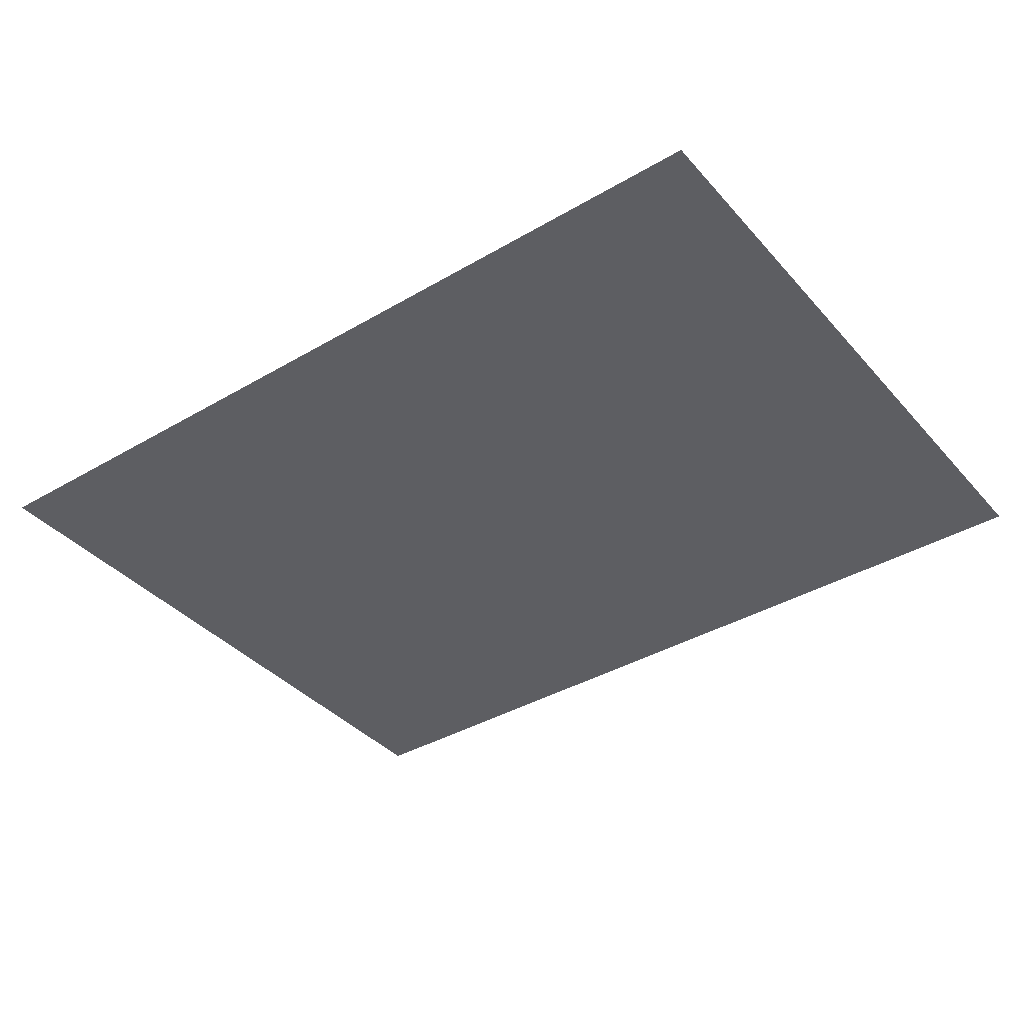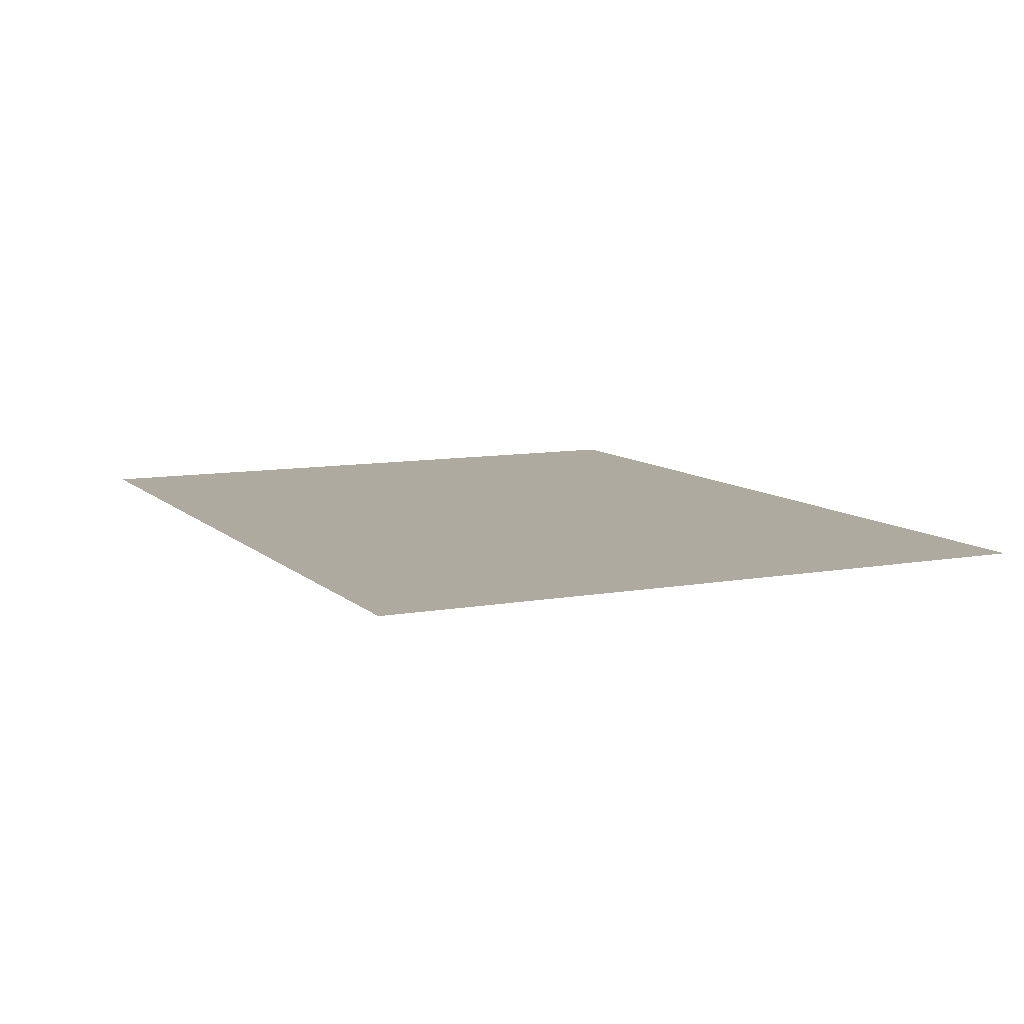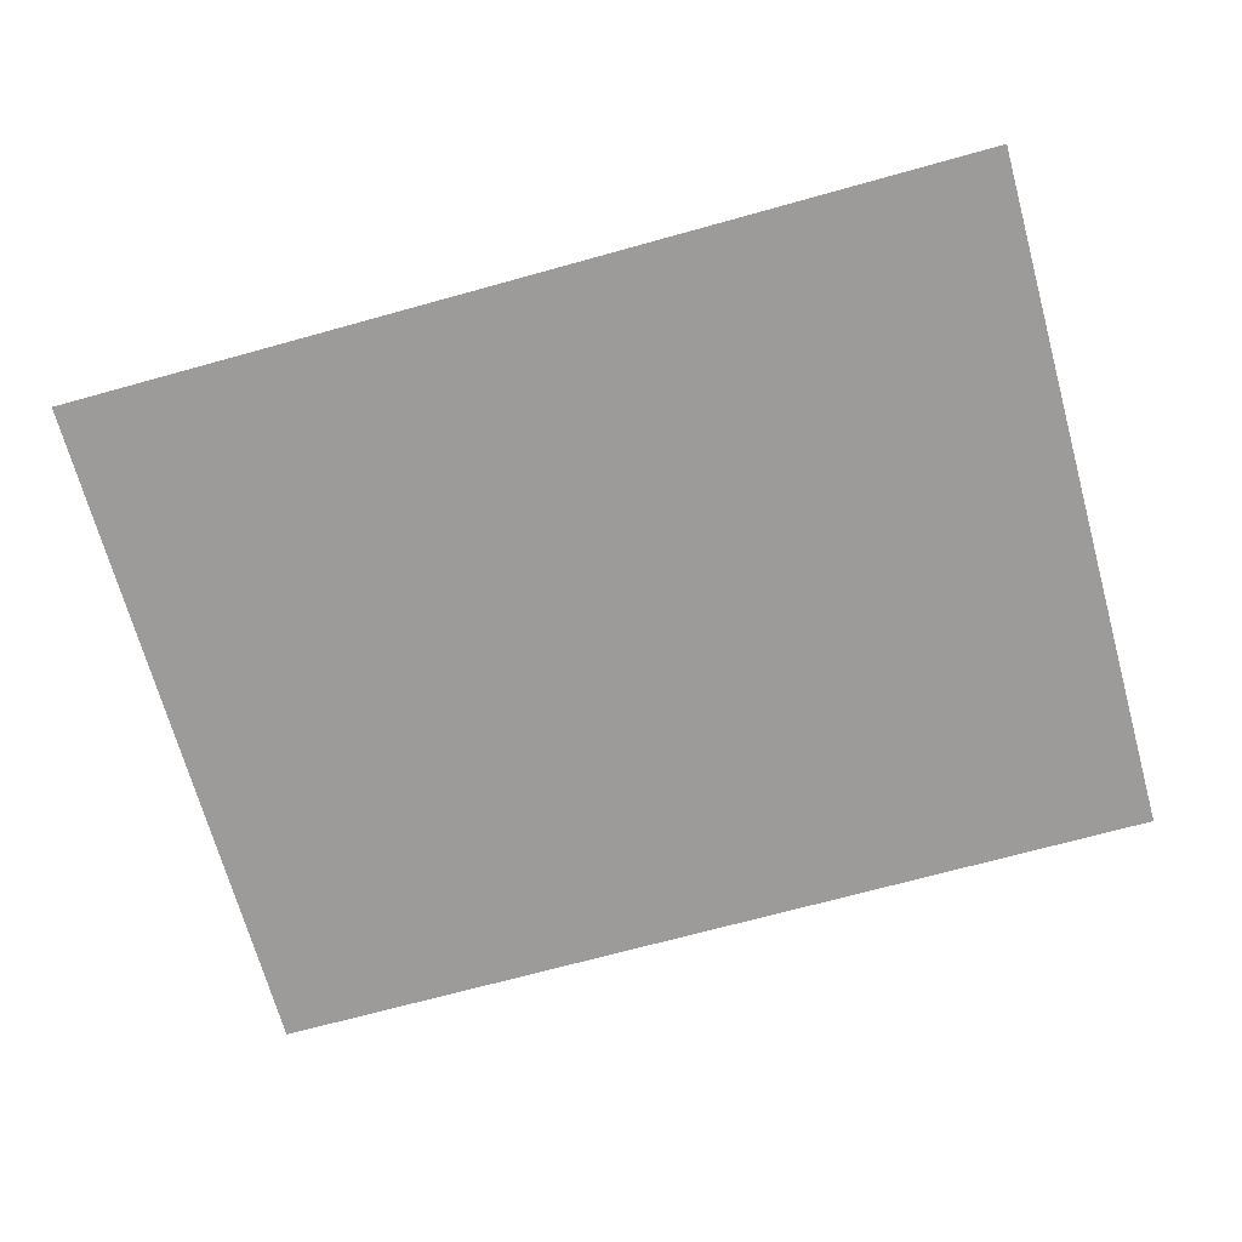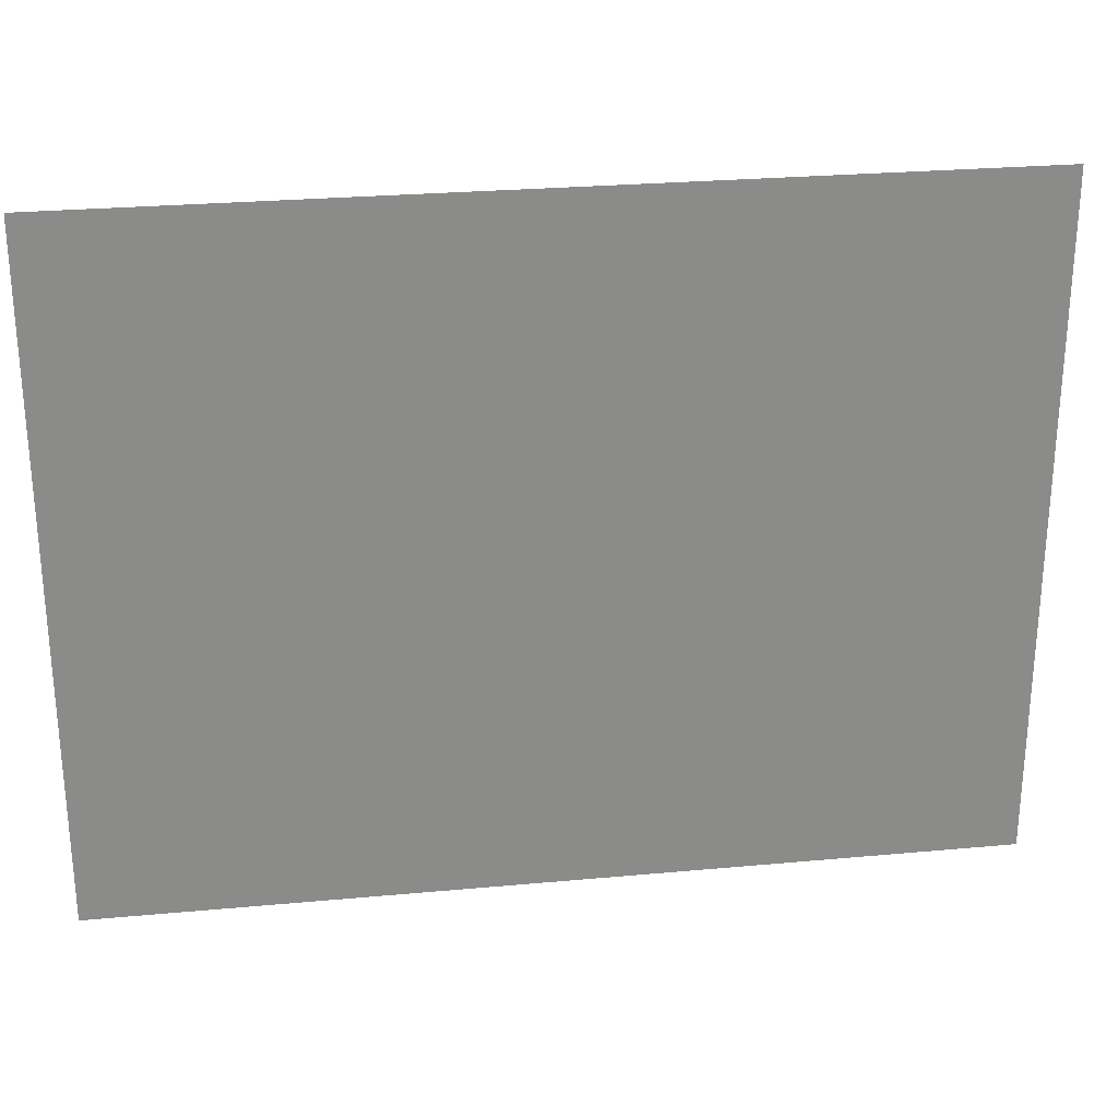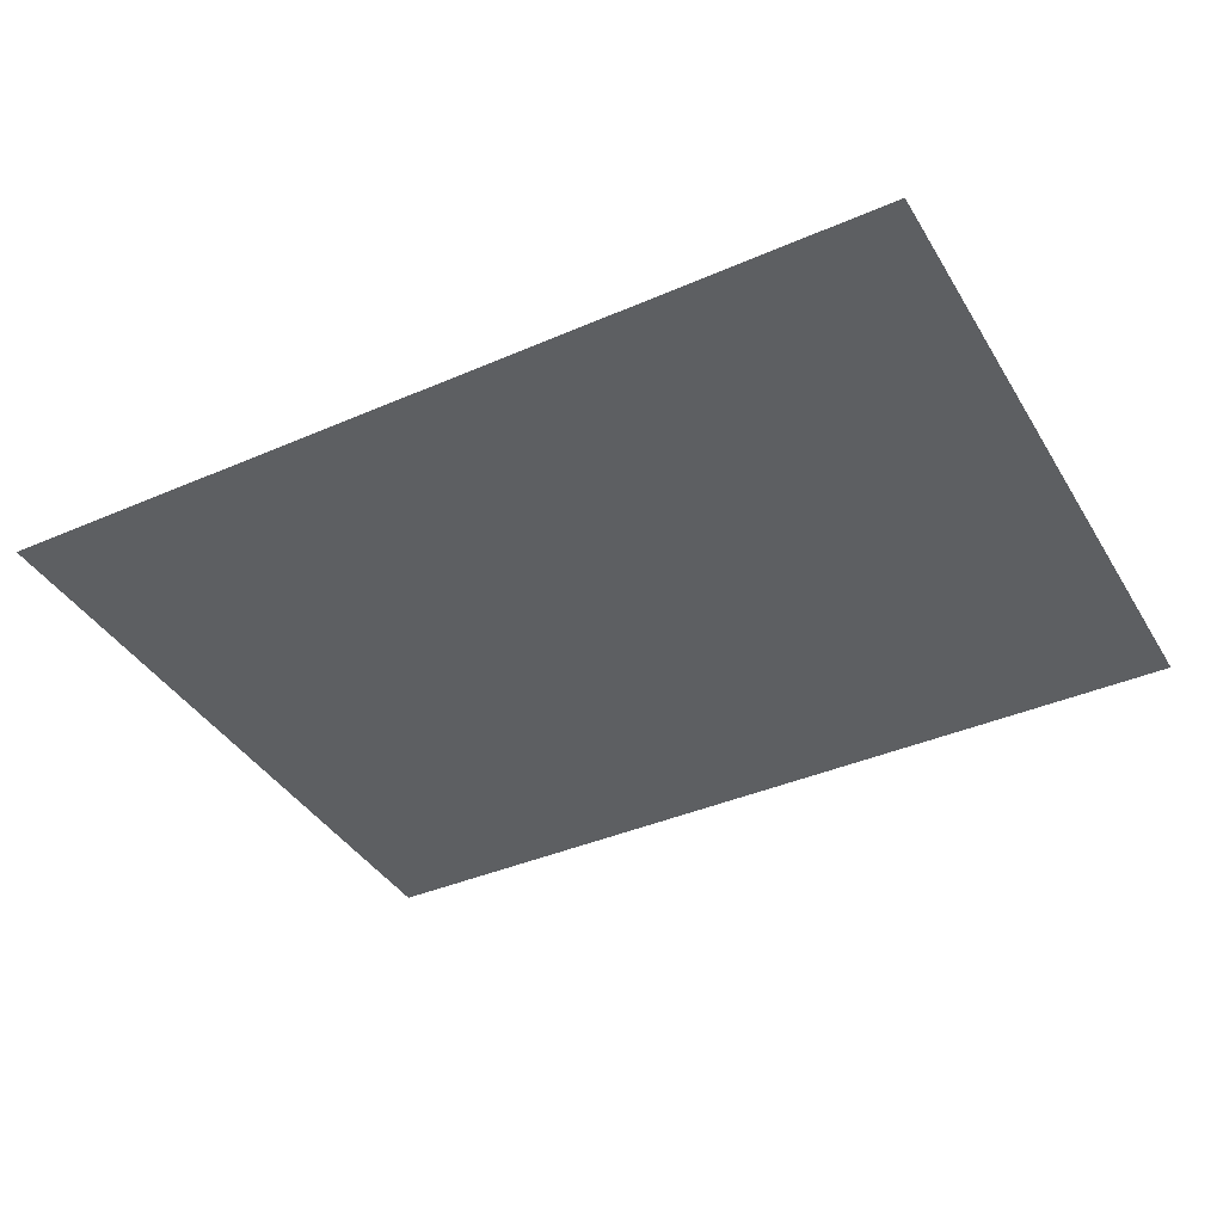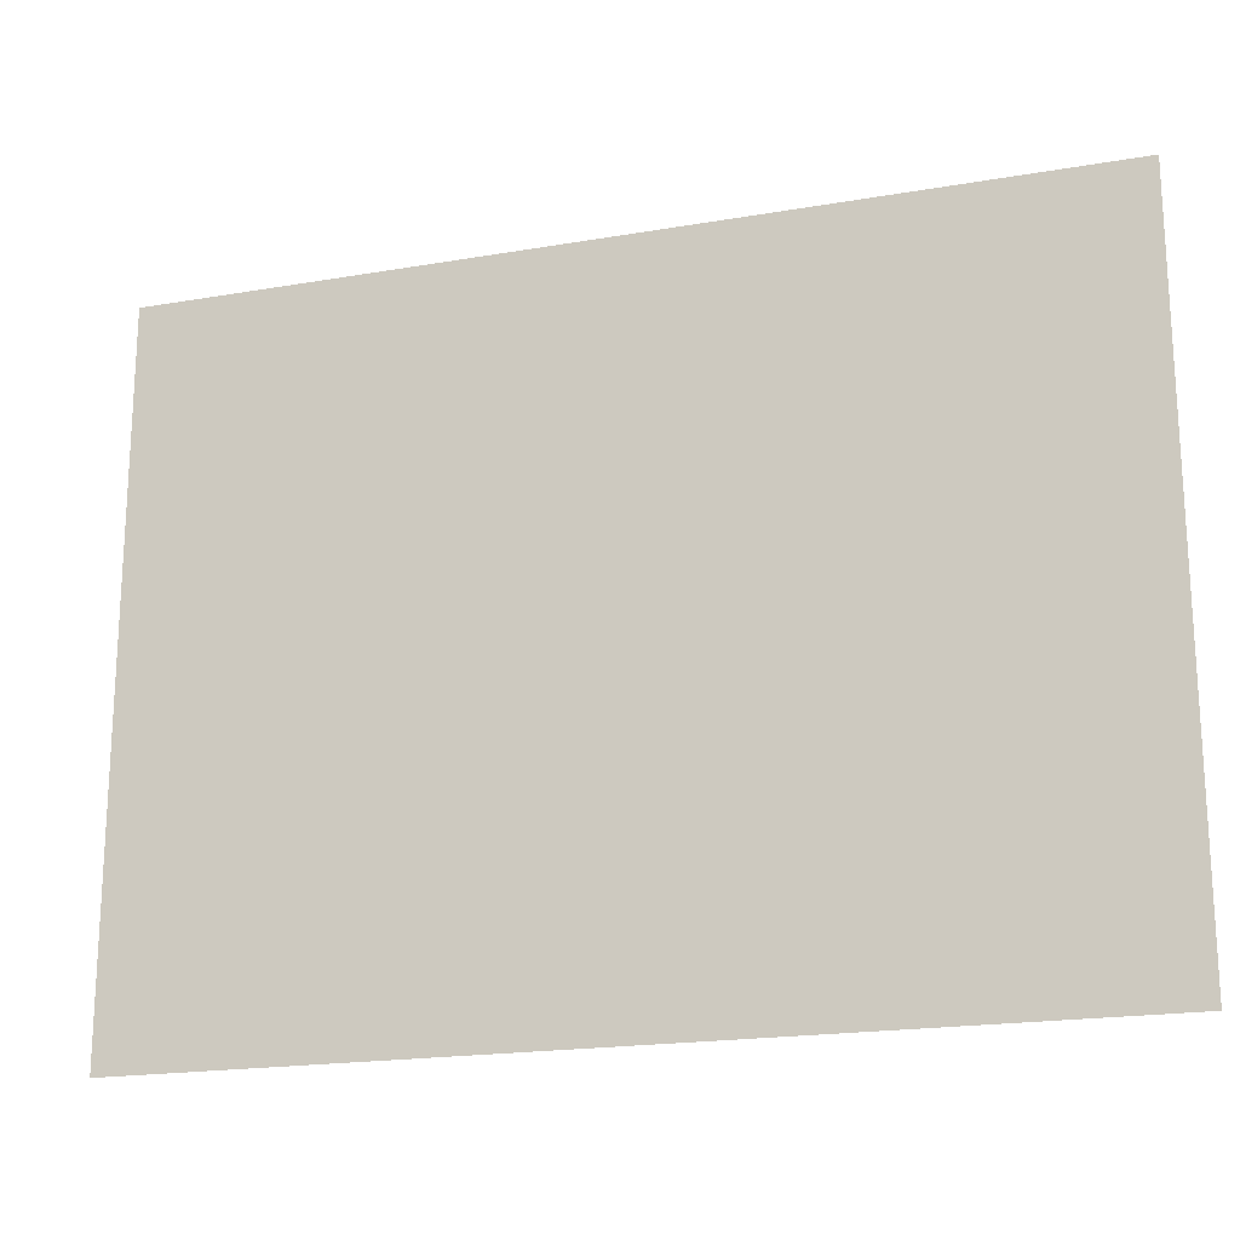
<metadata>
{"format":"obj","ext":"obj","renderer":"f3d","projection":"perspective","resolution":1024,"background":"white","views":[{"elev":-38.4,"azim":-143.5,"up":"+Y"},{"elev":9.4,"azim":64.5,"up":"+Y"},{"elev":-69.7,"azim":15.5,"up":"+Y"},{"elev":26.7,"azim":171.8,"up":"+Z"},{"elev":-39.5,"azim":-151.6,"up":"+Y"},{"elev":-19.3,"azim":-162.0,"up":"+Z"}]}
</metadata>
<code>
o Group13/mesh12/mesh12-geometry/material_1/component_3#mesh12-geometry
v -0.09199 -0.2103 -0.03661
v -0.005342 -0.2103 -0.1027
v -0.09199 -0.2103 -0.1027
v -0.09199 -0.2103 -0.1027
v -0.005342 -0.2103 -0.1027
v -0.09199 -0.2103 -0.03661
v -0.005342 -0.2103 -0.1027
v -0.09199 -0.2103 -0.03661
v -0.005342 -0.2103 -0.03661
v -0.005342 -0.2103 -0.03661
v -0.09199 -0.2103 -0.03661
v -0.005342 -0.2103 -0.1027
f 1 2 3
f 4 5 6
f 7 8 9
f 10 11 12

</code>
